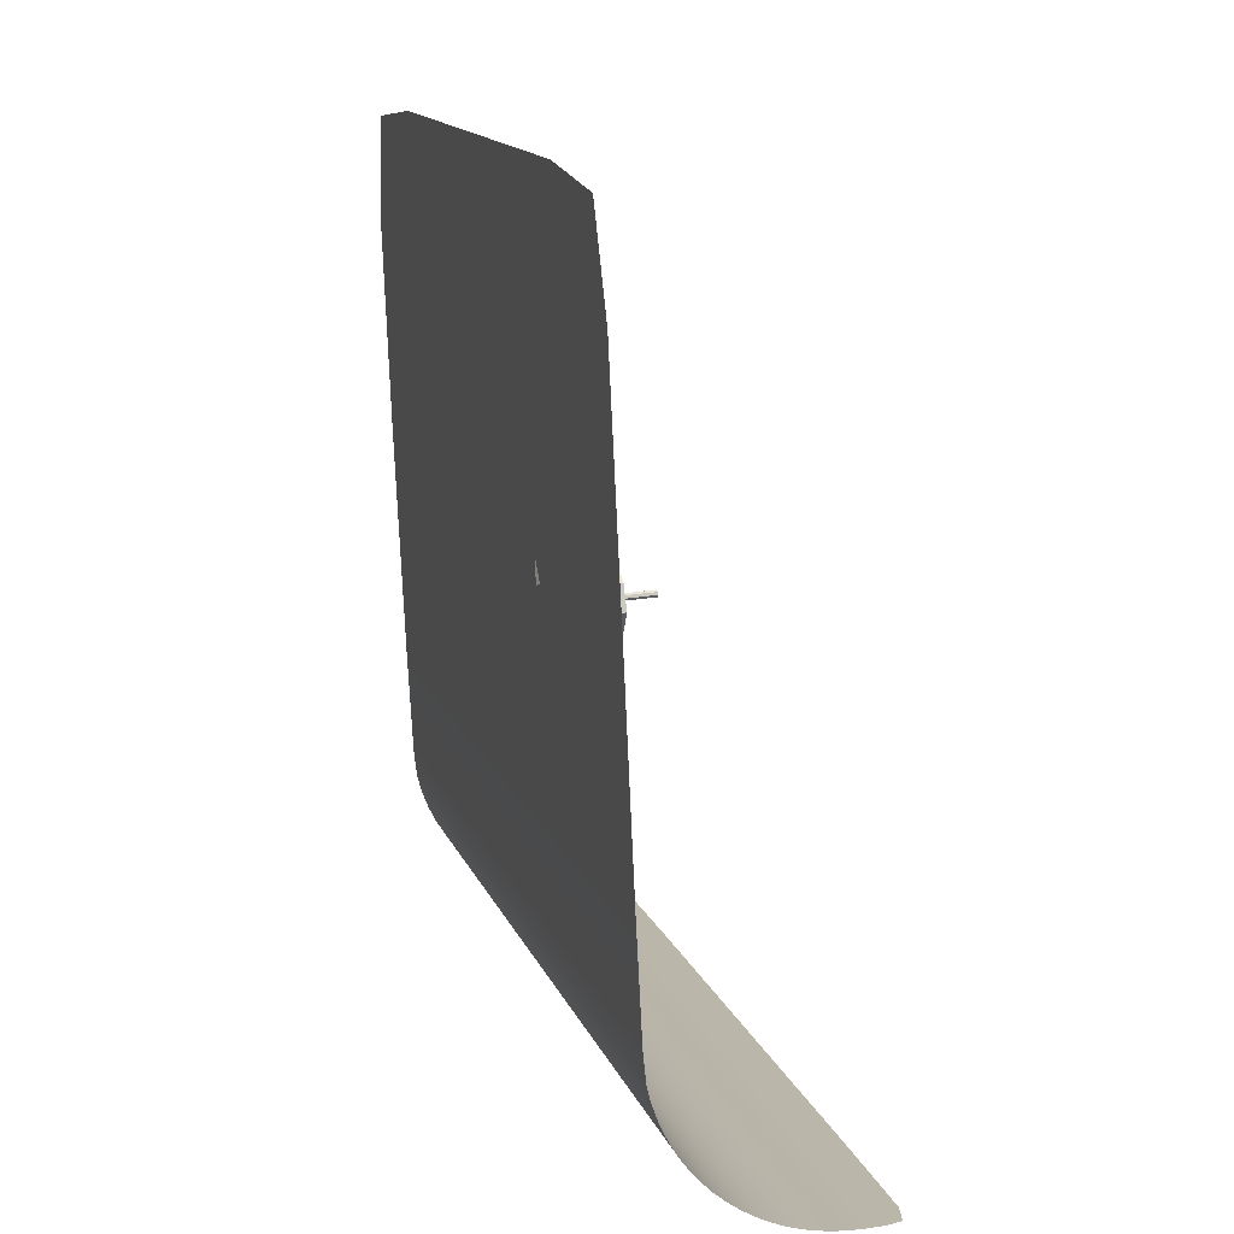
<metadata>
{"format":"obj","ext":"obj","renderer":"f3d","projection":"perspective","resolution":1024,"background":"white","views":[{"elev":22.8,"azim":74.2,"up":"+Z"}]}
</metadata>
<code>
o Background_Plane.001
v -3.492 0.2664 1.129
v 3.005 0.2664 2.121
v -2.588 1.917 -4.531
v 3.908 1.917 -3.538
v -2.996 0.2692 -2.342
v -2.657 1.677 -4.538
v -2.83 0.2892 -3.375
v -2.799 0.3402 -3.585
v -2.769 0.4237 -3.784
v -2.742 0.5378 -3.968
v -2.718 0.6796 -4.132
v -2.697 0.8456 -4.273
v -2.68 1.032 -4.385
v -2.668 1.233 -4.468
v -2.66 1.446 -4.519
v 3.936 1.677 -3.531
v 3.598 0.2692 -1.335
v 3.933 1.446 -3.511
v 3.926 1.233 -3.461
v 3.914 1.032 -3.378
v 3.897 0.8456 -3.265
v 3.876 0.6796 -3.125
v 3.852 0.5378 -2.961
v 3.825 0.4237 -2.777
v 3.795 0.3402 -2.577
v 3.764 0.2892 -2.367
v -2.348 0.2664 2.164
v -1.307 1.966 -4.335
v -1.308 1.677 -4.332
v -1.311 1.446 -4.312
v -1.318 1.233 -4.262
v -1.33 1.032 -4.179
v -1.347 0.8456 -4.066
v -1.368 0.6796 -3.926
v -1.392 0.5378 -3.762
v -1.42 0.4237 -3.578
v -1.449 0.3402 -3.378
v -1.48 0.2892 -3.168
v -1.646 0.2692 -2.136
v 1.751 0.2664 2.79
v 2.788 1.446 -3.686
v 2.781 1.233 -3.636
v 2.768 1.032 -3.553
v 2.752 0.8456 -3.44
v 2.731 0.6796 -3.3
v 2.706 0.5378 -3.136
v 2.679 0.4237 -2.952
v 2.65 0.3402 -2.752
v 2.619 0.2892 -2.542
v 2.453 0.2692 -1.51
v 2.791 1.966 -3.709
v 2.791 1.677 -3.706
v 2.701 0.2664 2.826
v -2.322 1.96 -4.49
v 3.935 1.556 -3.524
v -2.331 1.677 -4.488
v -2.658 1.556 -4.532
v 3.725 1.446 -3.543
v 3.93 1.339 -3.49
v -2.663 1.339 -4.497
v 3.717 1.233 -3.493
v 3.92 1.131 -3.423
v -2.673 1.131 -4.431
v 3.705 1.032 -3.41
v 3.906 0.9364 -3.325
v -2.688 0.9364 -4.333
v 3.688 0.8456 -3.297
v 3.887 0.7598 -3.198
v -2.707 0.7598 -4.206
v 3.668 0.6796 -3.157
v 3.865 0.6054 -3.046
v -2.729 0.6054 -4.053
v 3.643 0.5378 -2.993
v 3.839 0.4771 -2.871
v -2.755 0.4771 -3.878
v 3.616 0.4237 -2.809
v 3.81 0.378 -2.679
v -2.784 0.378 -3.686
v 3.586 0.3402 -2.609
v 3.78 0.3105 -2.473
v -2.814 0.3105 -3.481
v 3.555 0.2892 -2.399
v 3.731 0.276 -2.158
v -2.862 0.276 -3.165
v 3.389 0.2692 -1.367
v -3.27 0.2667 -0.6039
v 3.311 0.2667 0.4015
v -2.648 1.81 -4.539
v 3.933 1.81 -3.534
v -3.345 0.2664 1.902
v 0.7573 1.966 -4.02
v 0.7569 1.677 -4.017
v -2.334 1.446 -4.469
v -2.342 1.233 -4.418
v -2.354 1.032 -4.336
v -2.371 0.8456 -4.223
v -2.391 0.6796 -4.083
v -2.416 0.5378 -3.918
v -2.443 0.4237 -3.734
v -2.473 0.3402 -3.535
v -2.504 0.2892 -3.325
v -2.67 0.2692 -2.293
v -1.947 0.2667 -0.2925
v -1.513 0.276 -2.959
v -1.464 0.3105 -3.274
v -1.434 0.378 -3.48
v -1.406 0.4771 -3.672
v -1.38 0.6054 -3.847
v -1.357 0.7598 -4
v -1.338 0.9364 -4.126
v -1.324 1.131 -4.225
v -1.314 1.339 -4.291
v -1.309 1.556 -4.325
v -1.307 1.817 -4.335
v -0.2834 0.2664 2.479
v 0.7539 1.446 -3.997
v 0.7465 1.233 -3.947
v 0.7342 1.032 -3.864
v 0.7175 0.8456 -3.751
v 0.6967 0.6796 -3.611
v 0.6724 0.5378 -3.447
v 0.6451 0.4237 -3.262
v 0.6156 0.3402 -3.063
v 0.5845 0.2892 -2.853
v 0.4186 0.2692 -1.821
v 3.724 1.96 -3.566
v 3.728 1.677 -3.563
v 2.79 1.556 -3.699
v 2.785 1.339 -3.665
v 2.775 1.131 -3.598
v 2.76 0.9364 -3.5
v 2.742 0.7598 -3.373
v 2.719 0.6054 -3.221
v 2.693 0.4771 -3.046
v 2.665 0.378 -2.854
v 2.634 0.3105 -2.648
v 2.586 0.276 -2.333
v 2.152 0.2667 0.3337
v 2.791 1.817 -3.708
v 3.727 1.816 -3.565
v -2.332 1.556 -4.482
v -2.337 1.339 -4.448
v -2.347 1.131 -4.381
v -2.362 0.9364 -4.283
v -2.381 0.7598 -4.156
v -2.403 0.6054 -4.003
v -2.429 0.4771 -3.829
v -2.458 0.378 -3.636
v -2.488 0.3105 -3.431
v -2.536 0.276 -3.115
v 3.091 0.2667 0.4589
v -2.966 0.2667 -0.4664
v 0.5518 0.276 -2.644
v 0.6002 0.3105 -2.959
v 0.6306 0.378 -3.164
v 0.6591 0.4771 -3.357
v 0.685 0.6054 -3.531
v 0.7076 0.7598 -3.684
v 0.7264 0.9364 -3.811
v 0.7409 1.131 -3.909
v 0.7508 1.339 -3.976
v 0.7559 1.556 -4.01
v -2.33 1.816 -4.491
v 3.727 1.556 -3.556
v 3.722 1.339 -3.522
v 3.712 1.131 -3.455
v 3.697 0.9364 -3.357
v 3.678 0.7598 -3.23
v 3.656 0.6054 -3.078
v 3.63 0.4771 -2.903
v 3.601 0.378 -2.71
v 3.571 0.3105 -2.505
v 3.523 0.276 -2.19
v 0.1178 0.2667 0.02294
v 0.7572 1.817 -4.019
f 52 127 140 139
f 127 16 89 140
f 140 89 4 126
f 139 140 126 51
f 29 56 141 113
f 56 6 57 141
f 141 57 15 93
f 113 141 93 30
f 30 93 142 112
f 93 15 60 142
f 142 60 14 94
f 112 142 94 31
f 31 94 143 111
f 94 14 63 143
f 143 63 13 95
f 111 143 95 32
f 32 95 144 110
f 95 13 66 144
f 144 66 12 96
f 110 144 96 33
f 33 96 145 109
f 96 12 69 145
f 145 69 11 97
f 109 145 97 34
f 34 97 146 108
f 97 11 72 146
f 146 72 10 98
f 108 146 98 35
f 35 98 147 107
f 98 10 75 147
f 147 75 9 99
f 107 147 99 36
f 36 99 148 106
f 99 9 78 148
f 148 78 8 100
f 106 148 100 37
f 37 100 149 105
f 100 8 81 149
f 149 81 7 101
f 105 149 101 38
f 38 101 150 104
f 101 7 84 150
f 150 84 5 102
f 104 150 102 39
f 40 53 151 138
f 53 2 87 151
f 151 87 17 85
f 138 151 85 50
f 1 90 152 86
f 90 27 103 152
f 152 103 39 102
f 86 152 102 5
f 49 124 153 137
f 124 38 104 153
f 153 104 39 125
f 137 153 125 50
f 48 123 154 136
f 123 37 105 154
f 154 105 38 124
f 136 154 124 49
f 47 122 155 135
f 122 36 106 155
f 155 106 37 123
f 135 155 123 48
f 46 121 156 134
f 121 35 107 156
f 156 107 36 122
f 134 156 122 47
f 45 120 157 133
f 120 34 108 157
f 157 108 35 121
f 133 157 121 46
f 44 119 158 132
f 119 33 109 158
f 158 109 34 120
f 132 158 120 45
f 43 118 159 131
f 118 32 110 159
f 159 110 33 119
f 131 159 119 44
f 42 117 160 130
f 117 31 111 160
f 160 111 32 118
f 130 160 118 43
f 41 116 161 129
f 116 30 112 161
f 161 112 31 117
f 129 161 117 42
f 52 92 162 128
f 92 29 113 162
f 162 113 30 116
f 128 162 116 41
f 6 56 163 88
f 56 29 114 163
f 163 114 28 54
f 88 163 54 3
f 16 127 164 55
f 127 52 128 164
f 164 128 41 58
f 55 164 58 18
f 18 58 165 59
f 58 41 129 165
f 165 129 42 61
f 59 165 61 19
f 19 61 166 62
f 61 42 130 166
f 166 130 43 64
f 62 166 64 20
f 20 64 167 65
f 64 43 131 167
f 167 131 44 67
f 65 167 67 21
f 21 67 168 68
f 67 44 132 168
f 168 132 45 70
f 68 168 70 22
f 22 70 169 71
f 70 45 133 169
f 169 133 46 73
f 71 169 73 23
f 23 73 170 74
f 73 46 134 170
f 170 134 47 76
f 74 170 76 24
f 24 76 171 77
f 76 47 135 171
f 171 135 48 79
f 77 171 79 25
f 25 79 172 80
f 79 48 136 172
f 172 136 49 82
f 80 172 82 26
f 26 82 173 83
f 82 49 137 173
f 173 137 50 85
f 83 173 85 17
f 27 115 174 103
f 115 40 138 174
f 174 138 50 125
f 103 174 125 39
f 29 92 175 114
f 92 52 139 175
f 175 139 51 91
f 114 175 91 28
o Burguer_Hamburguer_Cube.009
v 0.2631 0.4448 -0.04555
v 0.2631 0.4805 -0.04555
v 0.152 0.4805 -0.2894
v 0.152 0.4448 -0.2894
v 0.3958 0.4805 -0.4005
v 0.3958 0.4448 -0.4005
v 0.5069 0.4805 -0.1567
v 0.5069 0.4448 -0.1567
v -0.2999 0.5271 -0.1053
v -0.1607 0.7099 -0.1053
v -0.1013 0.7099 -0.3449
v -0.1938 0.5271 -0.4375
v 0.1384 0.5271 -0.5607
v 0.1384 0.7099 -0.416
v 0.378 0.7099 -0.3449
v 0.4706 0.5271 -0.4375
v 0.5766 0.5271 -0.1053
v 0.4375 0.7099 -0.1053
v 0.378 0.7099 0.1344
v 0.4706 0.5271 0.2269
v 0.1384 0.5271 0.3502
v 0.1384 0.7099 0.2055
v -0.1013 0.7099 0.1344
v -0.1938 0.5271 0.2269
v 0.1384 0.5271 -0.1053
v 0.1384 0.752 -0.1053
v -0.2989 0.3288 -0.1064
v -0.2989 0.4243 -0.1064
v -0.2035 0.4243 -0.4482
v -0.2035 0.3288 -0.4482
v 0.1384 0.3288 -0.514
v 0.1384 0.4243 -0.514
v 0.4802 0.4243 -0.4482
v 0.4802 0.3288 -0.4482
v 0.5756 0.3288 -0.1064
v 0.5756 0.4243 -0.1064
v 0.4802 0.4243 0.2354
v 0.4802 0.3288 0.2354
v 0.1384 0.3288 0.3013
v 0.1384 0.4243 0.3013
v -0.2035 0.4243 0.2354
v -0.2035 0.3288 0.2354
v 0.1384 0.3288 -0.1064
v 0.1384 0.4243 -0.1064
v -0.2787 0.279 -0.1074
v -0.2787 0.3289 -0.1074
v -0.1877 0.3289 -0.4334
v -0.1877 0.279 -0.4334
v 0.1384 0.279 -0.4961
v 0.1384 0.3289 -0.4961
v 0.4644 0.3289 -0.4334
v 0.4644 0.279 -0.4334
v 0.5554 0.279 -0.1074
v 0.5554 0.3289 -0.1074
v 0.4644 0.3289 0.2187
v 0.4644 0.279 0.2187
v 0.1384 0.279 0.2814
v 0.1384 0.3289 0.2814
v -0.1877 0.3289 0.2187
v -0.1877 0.279 0.2187
v 0.1384 0.279 -0.1074
v 0.1384 0.3289 -0.1074
v -0.2404 0.4815 -0.3094
v -0.2208 0.5124 -0.3191
v -0.2263 0.5036 -0.5071
v -0.2368 0.487 -0.5009
v 0.3274 0.5129 -0.5024
v 0.3347 0.5365 -0.5149
v 0.5283 0.4982 -0.5053
v 0.5171 0.4815 -0.4988
v 0.5172 0.4805 0.101
v 0.5127 0.5035 0.06152
v 0.5121 0.4963 0.2494
v 0.5173 0.4802 0.3009
v -0.0477 0.5231 0.2669
v -0.04392 0.5396 0.2583
v -0.2243 0.5017 0.2588
v -0.2404 0.4815 0.2587
v 0.3278 0.4808 0.09305
v 0.3326 0.5214 0.2929
v -0.03917 0.5226 0.06502
v -0.2231 0.5053 0.06619
v 0.3287 0.504 0.06269
v 0.1448 0.5044 0.06386
v 0.141 0.5026 0.255
v 0.3299 0.5312 0.2562
v -0.05096 0.4688 0.07724
v 0.1384 0.481 0.08515
v 0.1395 0.4901 0.2692
v -0.0309 0.5172 -0.4967
v -0.008468 0.5278 -0.5063
v 0.1561 0.5097 -0.5095
v 0.1384 0.4815 -0.4988
v -0.05099 0.4814 -0.3068
v 0.1384 0.4814 -0.3041
v 0.1384 0.4812 -0.1095
v -0.05097 0.4857 -0.1148
v 0.3389 0.5174 -0.3181
v 0.1523 0.5079 -0.3184
v 0.1485 0.491 -0.1273
v 0.3338 0.5048 -0.1277
v -0.03422 0.5102 -0.3187
v -0.2345 0.5603 -0.111
v -0.02424 0.5041 -0.1277
v 0.3278 0.4813 -0.3015
v 0.5172 0.4812 -0.2989
v 0.5193 0.5135 -0.1026
v 0.3278 0.481 -0.1042
v 0.5254 0.5035 -0.3177
v 0.5187 0.5275 -0.1055
v -0.2404 0.4815 0.06933
v -0.2389 0.5433 -0.1154
v 0.1972 0.444 0.2713
v 0.1972 0.4823 0.2713
v -0.04269 0.4823 0.1589
v -0.04269 0.444 0.1589
v 0.06963 0.4823 -0.08098
v 0.06963 0.444 -0.08098
v 0.3095 0.4823 0.03134
v 0.3095 0.444 0.03134
v -0.1538 0.4425 -0.04428
v -0.1538 0.4828 -0.04428
v -0.2748 0.4828 -0.3424
v -0.2748 0.4425 -0.3424
v 0.02324 0.4828 -0.4634
v 0.02324 0.4425 -0.4634
v 0.1443 0.4828 -0.1653
v 0.1443 0.4425 -0.1653
v -0.2608 0.4292 0.2974
v -0.2608 0.442 0.2974
v -0.2608 0.442 -0.5009
v -0.2608 0.4292 -0.5009
v 0.5375 0.442 -0.5009
v 0.5375 0.4292 -0.5009
v 0.5375 0.442 0.2974
v 0.5375 0.4292 0.2974
f 176 177 178 179
f 179 178 180 181
f 181 180 182 183
f 183 182 177 176
f 179 181 183 176
f 180 178 177 182
f 184 185 186 187
f 188 189 190 191
f 192 193 194 195
f 196 197 198 199
f 200 192 195 196
f 201 185 198 197
f 193 201 197 194
f 184 200 196 199
f 195 194 197 196
f 187 186 189 188
f 187 188 200 184
f 190 189 201 193
f 189 186 185 201
f 188 191 192 200
f 191 190 193 192
f 199 198 185 184
f 202 203 204 205
f 206 207 208 209
f 210 211 212 213
f 214 215 216 217
f 218 210 213 214
f 219 203 216 215
f 207 204 203 219
f 206 209 210 218
f 209 208 211 210
f 217 216 203 202
f 205 206 218 202
f 208 207 219 211
f 211 219 215 212
f 202 218 214 217
f 213 212 215 214
f 205 204 207 206
f 220 221 222 223
f 224 225 226 227
f 228 229 230 231
f 232 233 234 235
f 236 228 231 232
f 237 221 234 233
f 225 222 221 237
f 224 227 228 236
f 227 226 229 228
f 235 234 221 220
f 223 224 236 220
f 226 225 237 229
f 229 237 233 230
f 220 236 232 235
f 231 230 233 232
f 223 222 225 224
f 238 239 240 241
f 242 243 244 245
f 246 247 248 249
f 250 251 252 253
f 254 246 249 255
f 256 257 252 251
f 258 259 260 261
f 262 263 264 250
f 255 261 260 264
f 265 266 267 268
f 269 270 271 272
f 273 274 275 276
f 277 239 278 279
f 280 281 282 283
f 281 284 285 282
f 286 257 278 287
f 274 277 279 275
f 238 269 272 287
f 241 240 266 265
f 286 262 250 253
f 259 256 251 260
f 264 260 251 250
f 241 265 269 238
f 267 266 277 274
f 245 244 284 281
f 242 245 281 280
f 266 240 239 277
f 243 267 274 273
f 265 268 270 269
f 287 278 239 238
f 275 279 256 259
f 287 272 262 286
f 253 252 257 286
f 272 271 263 262
f 276 275 259 258
f 279 278 257 256
f 283 282 246 254
f 282 285 247 246
f 271 283 254 263
f 285 276 258 247
f 244 243 273 284
f 268 242 280 270
f 270 280 283 271
f 284 273 276 285
f 249 248 261 255
f 247 258 261 248
f 263 254 255 264
f 268 267 243 242
f 288 289 290 291
f 291 290 292 293
f 293 292 294 295
f 295 294 289 288
f 291 293 295 288
f 292 290 289 294
f 296 297 298 299
f 299 298 300 301
f 301 300 302 303
f 303 302 297 296
f 299 301 303 296
f 300 298 297 302
f 304 305 306 307
f 307 306 308 309
f 309 308 310 311
f 311 310 305 304
f 307 309 311 304
f 308 306 305 310
o Fries_Cube.014
v 1.521 0.2711 -0.02441
v 1.323 0.2734 0.4237
v 1.268 0.2687 -0.1986
v 0.9206 0.2696 0.1464
v 1.528 0.409 -0.03512
v 1.333 0.4929 0.4066
v 1.275 0.4066 -0.2093
v 0.9302 0.4891 0.1294
v 1.289 0.2924 0.3978
v 0.9569 0.2893 0.1693
v 0.9648 0.4701 0.1553
v 1.297 0.4733 0.3837
v 1.472 0.2889 -0.00855
v 1.271 0.287 -0.1467
v 1.276 0.3963 -0.1552
v 1.477 0.3982 -0.01704
f 312 313 315 314
f 314 315 319 318
f 318 319 317 316
f 316 317 313 312
f 314 318 316 312
f 313 317 323 320
f 323 322 326 327
f 319 315 321 322
f 317 319 322 323
f 315 313 320 321
f 326 325 324 327
f 321 320 324 325
f 320 323 327 324
f 322 321 325 326
o Soda_Cube
v 0.6826 0.2699 -0.3004
v 0.6826 0.8742 -0.3004
v 0.6826 0.2699 -0.6016
v 0.6826 0.8742 -0.6016
v 0.9839 0.2699 -0.3004
v 0.9839 0.8742 -0.3004
v 0.9839 0.2699 -0.6016
v 0.9839 0.8742 -0.6016
v 0.8333 0.2699 -0.6638
v 0.8333 0.8742 -0.6638
v 0.8333 0.2699 -0.2383
v 0.8333 0.8742 -0.2383
v 0.6103 0.2699 -0.451
v 0.6103 0.8742 -0.451
v 1.056 0.2699 -0.451
v 1.056 0.8742 -0.451
v 0.8333 0.8742 -0.451
v 0.8333 0.2699 -0.451
v 0.6555 0.8742 -0.2733
v 0.6555 0.8742 -0.6288
v 1.011 0.8742 -0.2733
v 1.011 0.8742 -0.6288
v 0.8333 0.8742 -0.7021
v 0.8333 0.8742 -0.1999
v 0.5702 0.8742 -0.451
v 1.096 0.8742 -0.451
v 0.6555 0.9303 -0.2733
v 0.6555 0.9303 -0.6288
v 1.011 0.9303 -0.2733
v 1.011 0.9303 -0.6288
v 0.8333 0.9303 -0.7021
v 0.8333 0.9303 -0.1999
v 0.5702 0.9303 -0.451
v 1.096 0.9303 -0.451
v 0.8141 0.9303 -0.4318
v 0.8141 0.9303 -0.4702
v 0.8524 0.9303 -0.4318
v 0.8524 0.9303 -0.4702
v 0.8333 0.9303 -0.4781
v 0.8333 0.9303 -0.4239
v 0.8049 0.9303 -0.451
v 0.8616 0.9303 -0.451
v 0.8141 1.215 -0.4318
v 0.8141 1.215 -0.4702
v 0.8524 1.215 -0.4318
v 0.8524 1.215 -0.4702
v 0.8333 1.215 -0.4781
v 0.8333 1.215 -0.4239
v 0.8049 1.215 -0.451
v 0.8616 1.215 -0.451
v 0.8199 1.215 -0.4377
v 0.8199 1.215 -0.4643
v 0.8466 1.215 -0.4377
v 0.8466 1.215 -0.4643
v 0.8333 1.215 -0.4698
v 0.8333 1.215 -0.4322
v 0.8135 1.215 -0.451
v 0.853 1.215 -0.451
v 0.8199 1.139 -0.4377
v 0.8199 1.139 -0.4643
v 0.8466 1.139 -0.4377
v 0.8466 1.139 -0.4643
v 0.8333 1.139 -0.4698
v 0.8333 1.139 -0.4322
v 0.8135 1.139 -0.451
v 0.853 1.139 -0.451
v 0.8333 1.139 -0.451
f 340 341 331 330
f 336 337 335 334
f 342 343 333 332
f 338 339 329 328
f 345 342 332 338
f 344 341 329 339
f 343 344 339 333
f 340 345 338 328
f 332 333 339 338
f 330 331 337 336
f 330 336 345 340
f 335 337 344 343
f 337 331 341 344
f 336 334 342 345
f 334 335 343 342
f 328 329 341 340
f 339 329 346 351
f 337 335 349 350
f 343 335 349 353
f 341 329 346 352
f 343 333 348 353
f 339 333 348 351
f 331 337 350 347
f 341 331 347 352
f 350 349 357 358
f 352 346 354 360
f 347 350 358 355
f 353 348 356 361
f 352 347 355 360
f 353 349 357 361
f 351 348 356 359
f 351 346 354 359
f 361 357 365 369
f 359 356 364 367
f 359 354 362 367
f 358 357 365 366
f 360 354 362 368
f 355 358 366 363
f 361 356 364 369
f 360 355 363 368
f 369 364 372 377
f 368 363 371 376
f 369 365 373 377
f 367 364 372 375
f 367 362 370 375
f 366 365 373 374
f 368 362 370 376
f 363 366 374 371
f 376 370 378 384
f 371 374 382 379
f 377 372 380 385
f 376 371 379 384
f 377 373 381 385
f 375 372 380 383
f 375 370 378 383
f 374 373 381 382
f 383 378 386 391
f 382 381 389 390
f 384 378 386 392
f 379 382 390 387
f 385 380 388 393
f 384 379 387 392
f 385 381 389 393
f 383 380 388 391
f 393 389 394
f 391 388 394
f 391 386 394
f 390 389 394
f 392 386 394
f 387 390 394
f 393 388 394
f 392 387 394
o Batata.000_Cube.015
v 1.341 0.3498 -0.03487
v 0.9819 0.4104 0.4391
v 1.3 0.3448 -0.0655
v 0.9404 0.4055 0.4084
v 1.34 0.4011 -0.04203
v 0.981 0.4618 0.4319
v 1.299 0.3961 -0.07266
v 0.9395 0.4568 0.4013
f 395 396 398 397
f 397 398 402 401
f 401 402 400 399
f 399 400 396 395
f 397 401 399 395
f 402 398 396 400
o Batata.001_Cube.001
v 1.31 0.3061 -0.05927
v 0.8719 0.2998 0.348
v 1.275 0.2986 -0.09674
v 0.837 0.2923 0.3106
v 1.304 0.3574 -0.06438
v 0.8663 0.3511 0.3429
v 1.269 0.3498 -0.1019
v 0.8314 0.3435 0.3055
f 403 404 406 405
f 405 406 410 409
f 409 410 408 407
f 407 408 404 403
f 405 409 407 403
f 410 406 404 408
o Batata.002_Cube.002
v 1.373 0.3438 -0.02998
v 0.9886 0.2738 0.4226
v 1.333 0.3448 -0.0633
v 0.949 0.2747 0.3893
v 1.37 0.3953 -0.02466
v 0.9854 0.3252 0.428
v 1.33 0.3963 -0.05798
v 0.9458 0.3262 0.3946
f 411 412 414 413
f 413 414 418 417
f 417 418 416 415
f 415 416 412 411
f 413 417 415 411
f 418 414 412 416
o Batata.003_Cube.003
v 1.403 0.297 -0.04552
v 1.062 0.3797 0.4389
v 1.362 0.2789 -0.07121
v 1.021 0.3616 0.4132
v 1.392 0.3451 -0.06148
v 1.051 0.4277 0.4229
v 1.351 0.3269 -0.08717
v 1.01 0.4096 0.3972
f 419 420 422 421
f 421 422 426 425
f 425 426 424 423
f 423 424 420 419
f 421 425 423 419
f 426 422 420 424
o Batata.004_Cube.004
v 1.393 0.2681 -0.06136
v 1.113 0.3174 0.4642
v 1.349 0.2509 -0.083
v 1.069 0.3003 0.4426
v 1.38 0.3168 -0.07297
v 1.099 0.3661 0.4526
v 1.336 0.2996 -0.0946
v 1.055 0.349 0.431
f 427 428 430 429
f 429 430 434 433
f 433 434 432 431
f 431 432 428 427
f 429 433 431 427
f 434 430 428 432
o Batata.005_Cube.005
v 1.368 0.2937 -0.05421
v 0.953 0.3588 0.3714
v 1.332 0.2754 -0.08645
v 0.9168 0.3405 0.3392
v 1.358 0.3419 -0.07081
v 0.9434 0.407 0.3548
v 1.322 0.3236 -0.1031
v 0.9072 0.3887 0.3226
f 435 436 438 437
f 437 438 442 441
f 441 442 440 439
f 439 440 436 435
f 437 441 439 435
f 442 438 436 440
o Batata.006_Cube.006
v 1.447 0.2944 -0.05219
v 1.207 0.318 0.4951
v 1.402 0.2769 -0.07097
v 1.162 0.3004 0.4763
v 1.432 0.3431 -0.06094
v 1.192 0.3667 0.4864
v 1.387 0.3256 -0.07971
v 1.147 0.3492 0.4676
f 443 444 446 445
f 445 446 450 449
f 449 450 448 447
f 447 448 444 443
f 445 449 447 443
f 450 446 444 448
o Batata.007_Cube.007
v 1.45 0.3089 -0.04622
v 1.138 0.386 0.4583
v 1.407 0.2912 -0.06967
v 1.096 0.3683 0.4349
v 1.438 0.3572 -0.0609
v 1.126 0.4343 0.4437
v 1.395 0.3394 -0.08434
v 1.084 0.4166 0.4202
f 451 452 454 453
f 453 454 458 457
f 457 458 456 455
f 455 456 452 451
f 453 457 455 451
f 458 454 452 456
o Batata.008_Cube.008
v 1.418 0.3392 -0.06404
v 1.108 0.4389 0.4371
v 1.374 0.331 -0.08966
v 1.063 0.4307 0.4115
v 1.415 0.3896 -0.07564
v 1.105 0.4894 0.4255
v 1.371 0.3814 -0.1013
v 1.061 0.4812 0.3999
f 459 460 462 461
f 461 462 466 465
f 465 466 464 463
f 463 464 460 459
f 461 465 463 459
f 466 462 460 464
o Batata.009_Cube.009
v 1.469 0.2991 -0.03052
v 1.218 0.3829 0.5054
v 1.423 0.3038 -0.05291
v 1.171 0.3876 0.483
v 1.477 0.3501 -0.03501
v 1.225 0.434 0.5009
v 1.43 0.3548 -0.0574
v 1.179 0.4387 0.4785
f 467 468 470 469
f 469 470 474 473
f 473 474 472 471
f 471 472 468 467
f 469 473 471 467
f 474 470 468 472
o Batata.010_Cube.010
v 1.44 0.3144 -0.04786
v 1.179 0.4334 0.477
v 1.394 0.3185 -0.07143
v 1.133 0.4375 0.4534
v 1.448 0.365 -0.05517
v 1.187 0.484 0.4697
v 1.402 0.3691 -0.07874
v 1.141 0.4881 0.4461
f 475 476 478 477
f 477 478 482 481
f 481 482 480 479
f 479 480 476 475
f 477 481 479 475
f 482 478 476 480
o Batata.011_Cube.011
v 1.331 0.3516 -0.1023
v 0.9222 0.3933 0.3317
v 1.294 0.3458 -0.1372
v 0.8844 0.3876 0.2968
v 1.33 0.403 -0.1088
v 0.9204 0.4447 0.3252
v 1.292 0.3972 -0.1437
v 0.8826 0.4389 0.2902
f 483 484 486 485
f 485 486 490 489
f 489 490 488 487
f 487 488 484 483
f 485 489 487 483
f 490 486 484 488
o Batata.012_Cube.012
v 1.357 0.3461 -0.07988
v 0.9642 0.4354 0.3622
v 1.318 0.3407 -0.1133
v 0.9251 0.43 0.3287
v 1.358 0.3971 -0.08927
v 0.9652 0.4864 0.3528
v 1.319 0.3916 -0.1227
v 0.926 0.4809 0.3193
f 491 492 494 493
f 493 494 498 497
f 497 498 496 495
f 495 496 492 491
f 493 497 495 491
f 498 494 492 496

</code>
